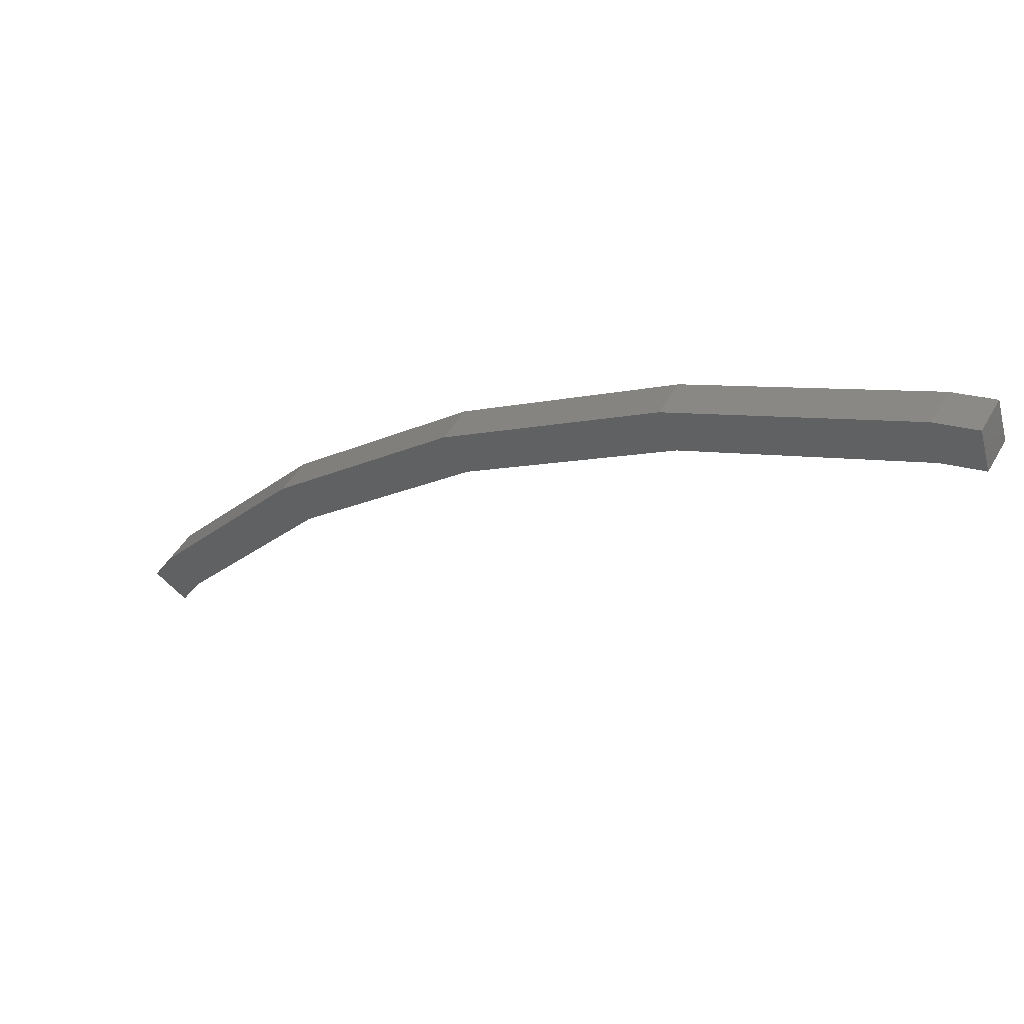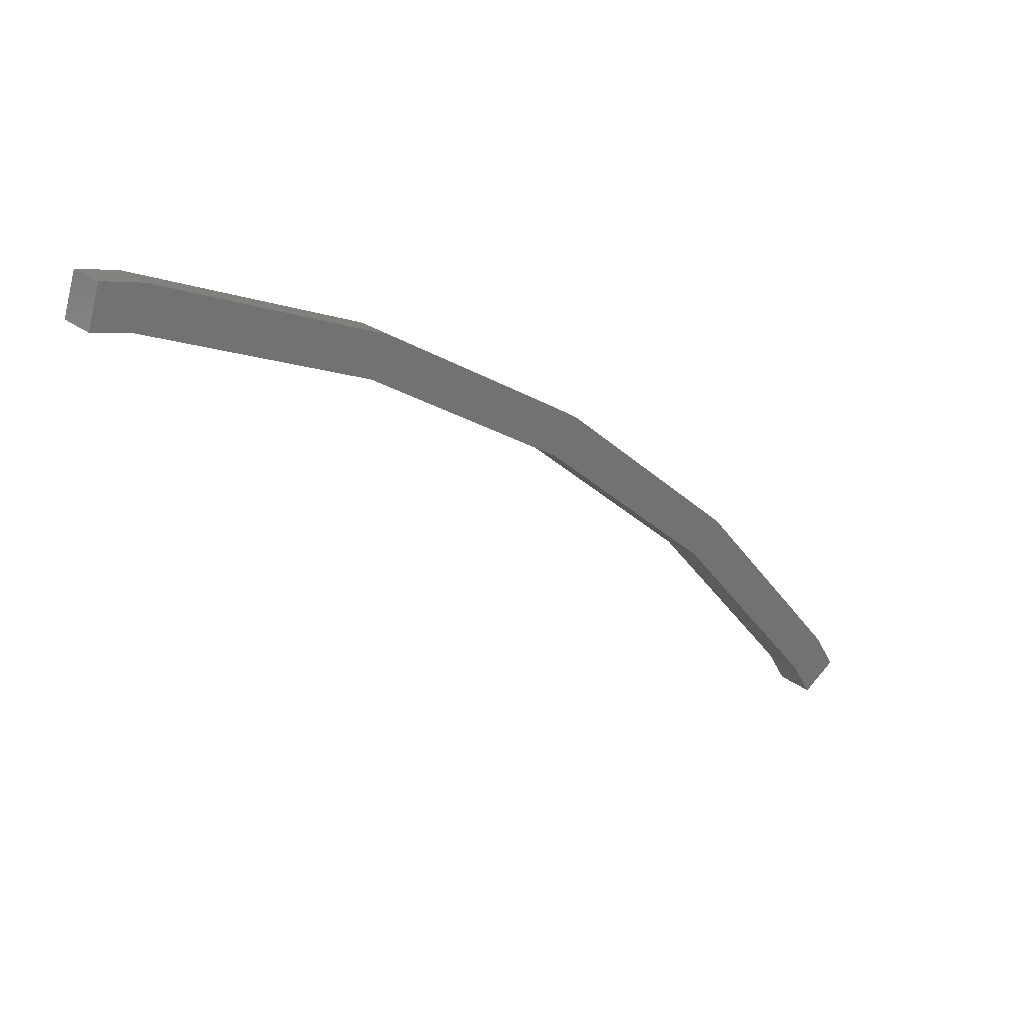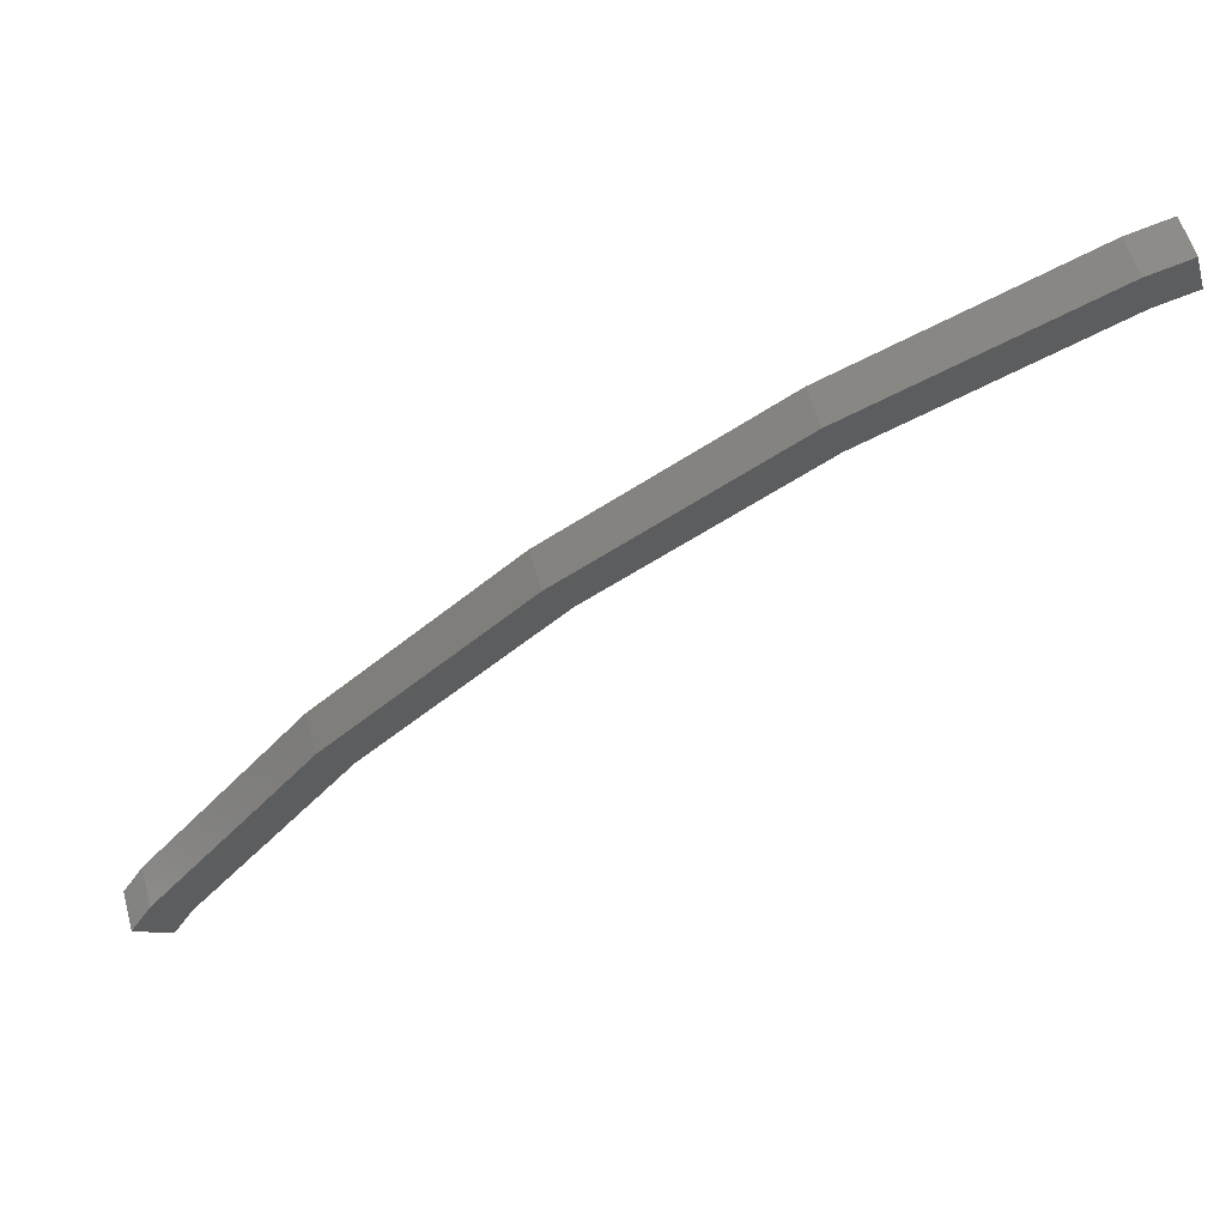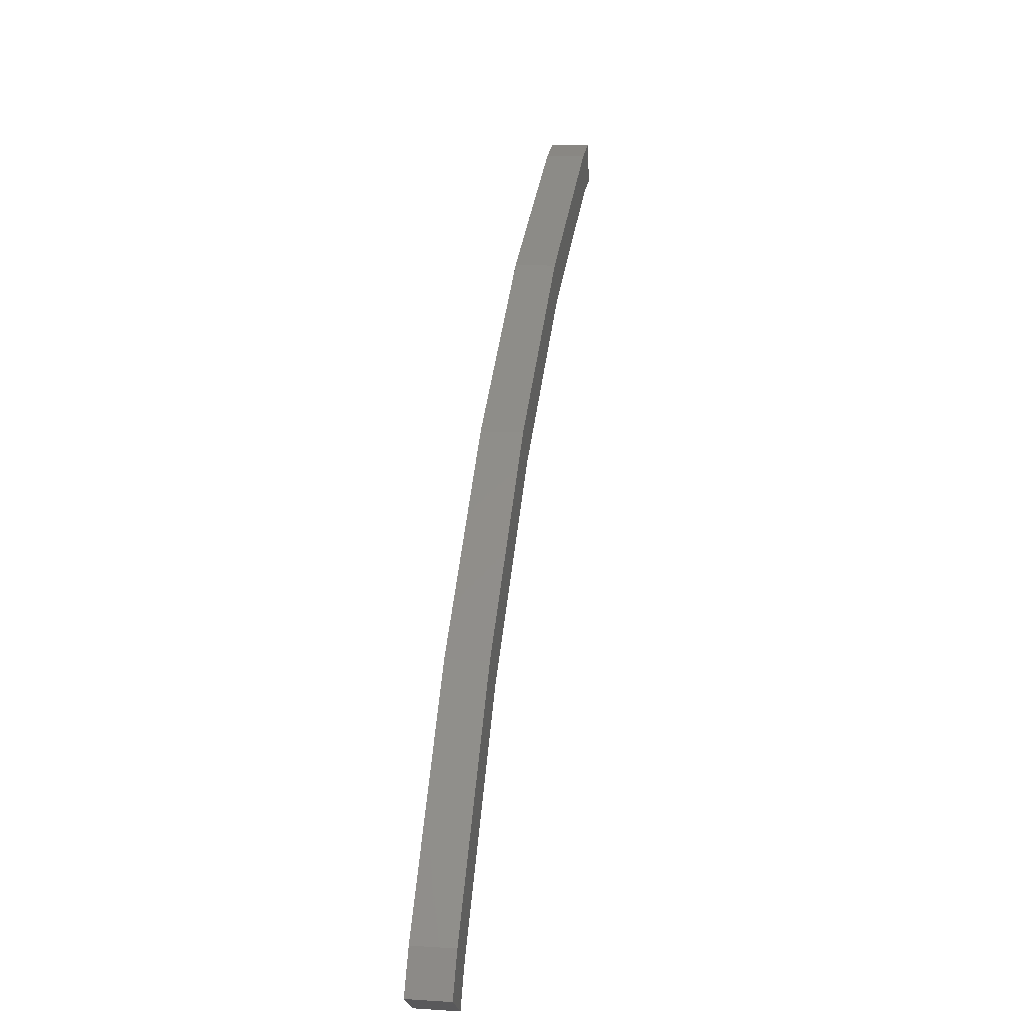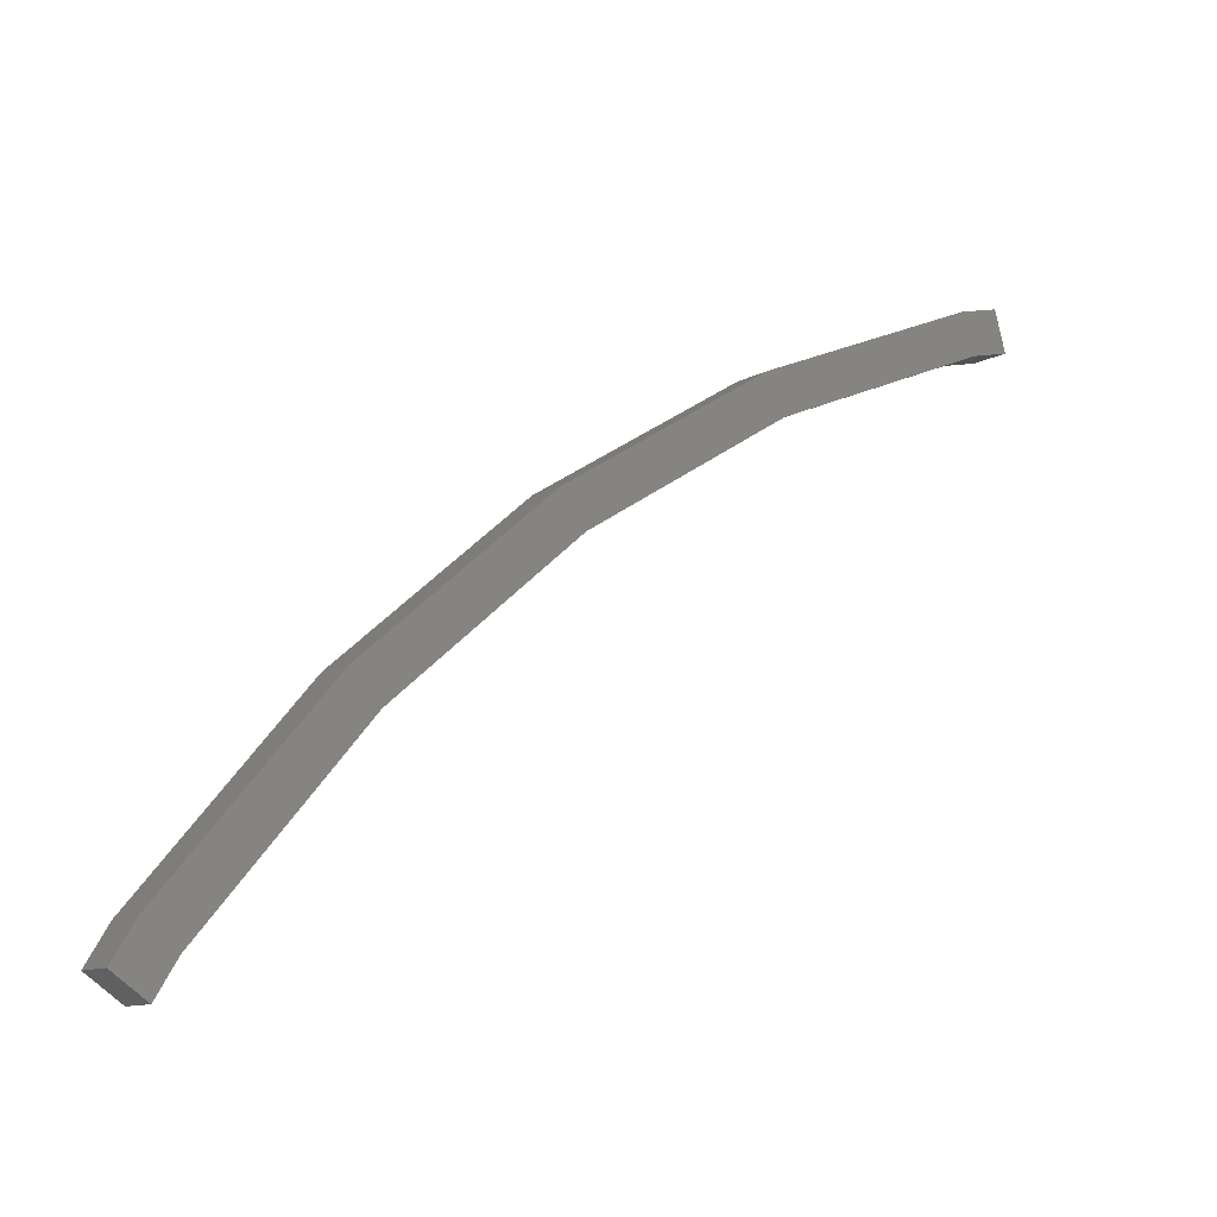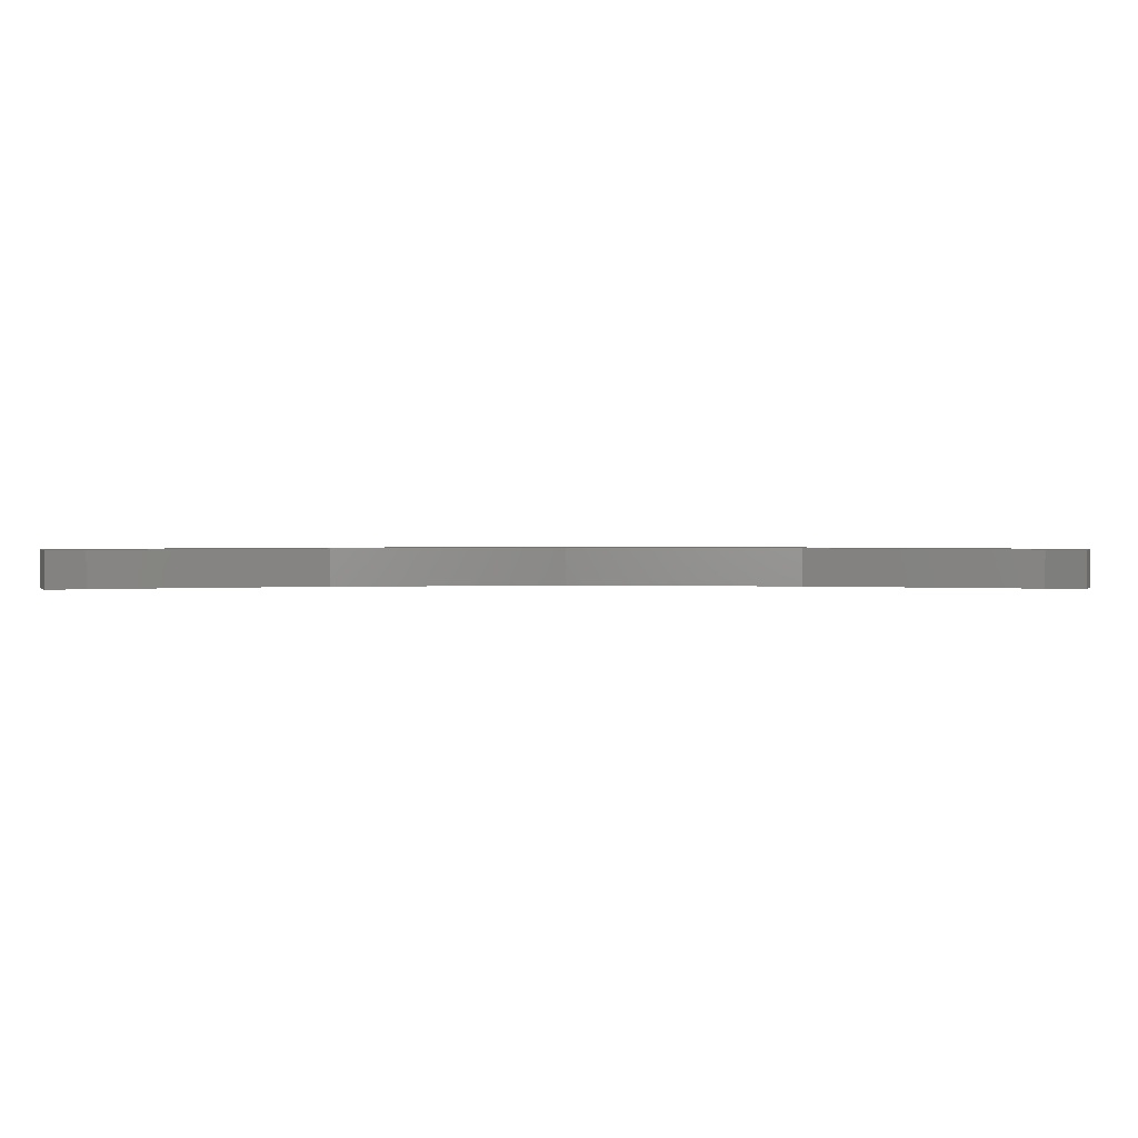
<metadata>
{"format":"stl","ext":"stl","renderer":"f3d","projection":"perspective","resolution":1024,"background":"white","views":[{"elev":46.7,"azim":-151.6,"up":"+Y"},{"elev":24.6,"azim":-38.5,"up":"+Y"},{"elev":58.0,"azim":164.5,"up":"+Y"},{"elev":12.1,"azim":98.7,"up":"+Y"},{"elev":-11.1,"azim":143.3,"up":"+Y"},{"elev":2.0,"azim":-36.7,"up":"+Z"}]}
</metadata>
<code>
# stl→obj: 28 verts, 52 faces
v -426.9 38.92 219.7
v -427.2 37.91 220.7
v -426.9 38.92 220.7
v -426.1 37.66 220.7
v -425.8 38.67 220.7
v -419.9 36.23 220.7
v -409.6 28.75 219.7
v -405.5 23.9 219.7
v -406.3 23.28 219.7
v -404.9 22.99 219.7
v -405.8 22.39 219.7
v -404.9 22.99 220.7
v -405.8 22.39 220.7
v -406.3 23.28 220.7
v -414.5 32.89 219.7
v -415.1 32.04 219.7
v -419.9 36.23 219.7
v -420.4 35.29 219.7
v -425.8 38.67 219.7
v -426.1 37.66 219.7
v -427.2 37.91 219.7
v -420.4 35.29 220.7
v -415.1 32.04 220.7
v -414.5 32.89 220.7
v -410.4 28 220.7
v -409.6 28.75 220.7
v -405.5 23.9 220.7
v -410.4 28 219.7
f 1 2 3
f 3 2 4
f 4 5 3
f 6 5 4
f 7 8 9
f 9 8 10
f 10 11 9
f 12 11 10
f 13 11 12
f 12 14 13
f 15 16 17
f 17 16 18
f 18 19 17
f 20 19 18
f 1 19 20
f 20 21 1
f 1 21 2
f 4 22 6
f 6 22 23
f 23 24 6
f 25 24 23
f 26 24 25
f 25 27 26
f 9 28 7
f 7 28 16
f 16 15 7
f 12 27 14
f 14 27 25
f 7 27 8
f 8 27 12
f 12 10 8
f 1 3 19
f 19 3 5
f 5 17 19
f 6 17 5
f 15 17 6
f 6 24 15
f 15 24 7
f 7 24 26
f 26 27 7
f 11 13 9
f 9 13 14
f 14 28 9
f 25 28 14
f 16 28 25
f 25 23 16
f 16 23 18
f 18 23 22
f 22 20 18
f 4 20 22
f 21 20 4
f 4 2 21

</code>
